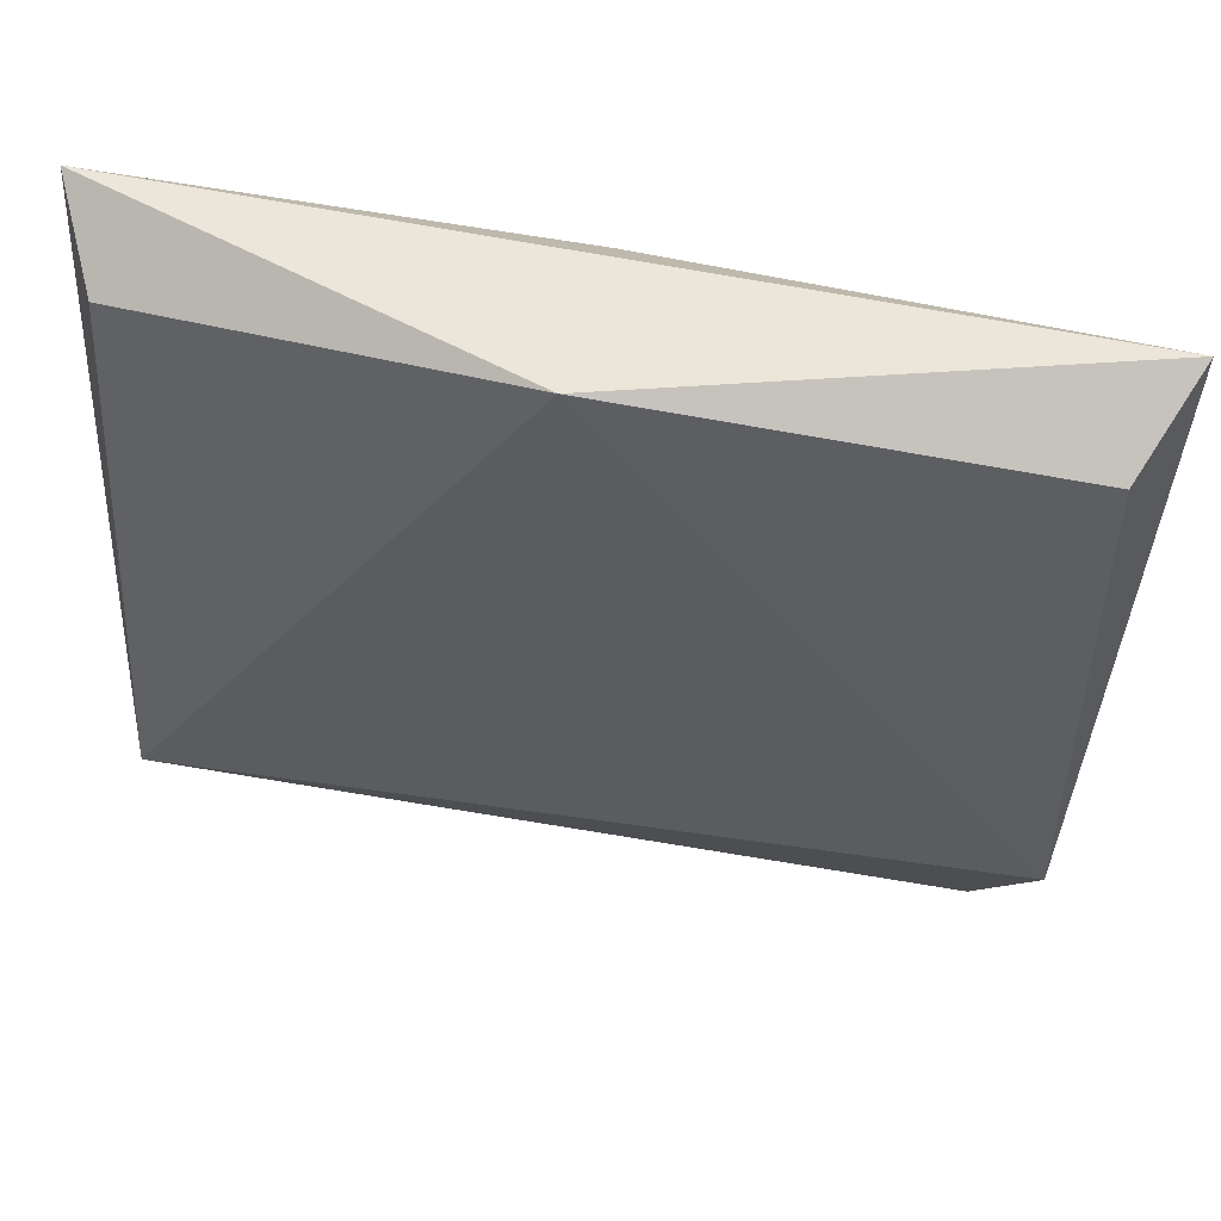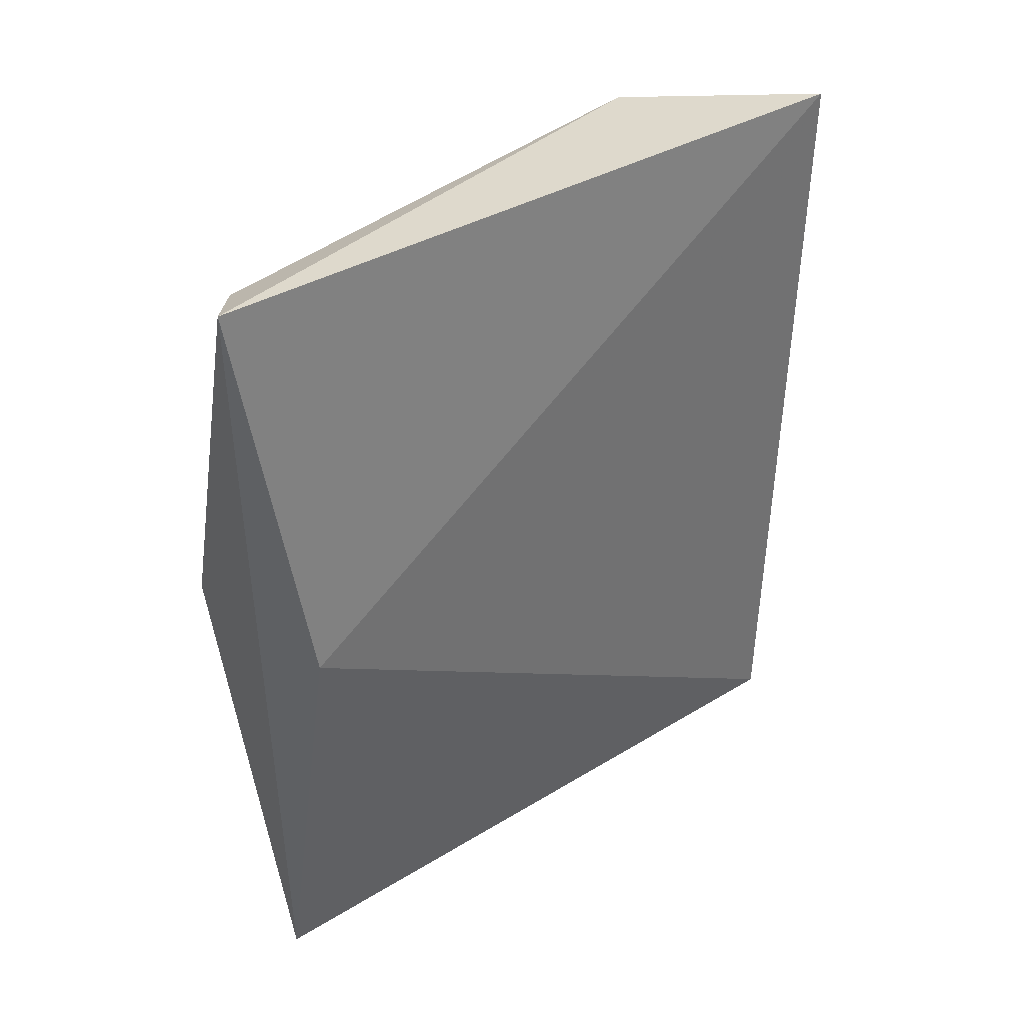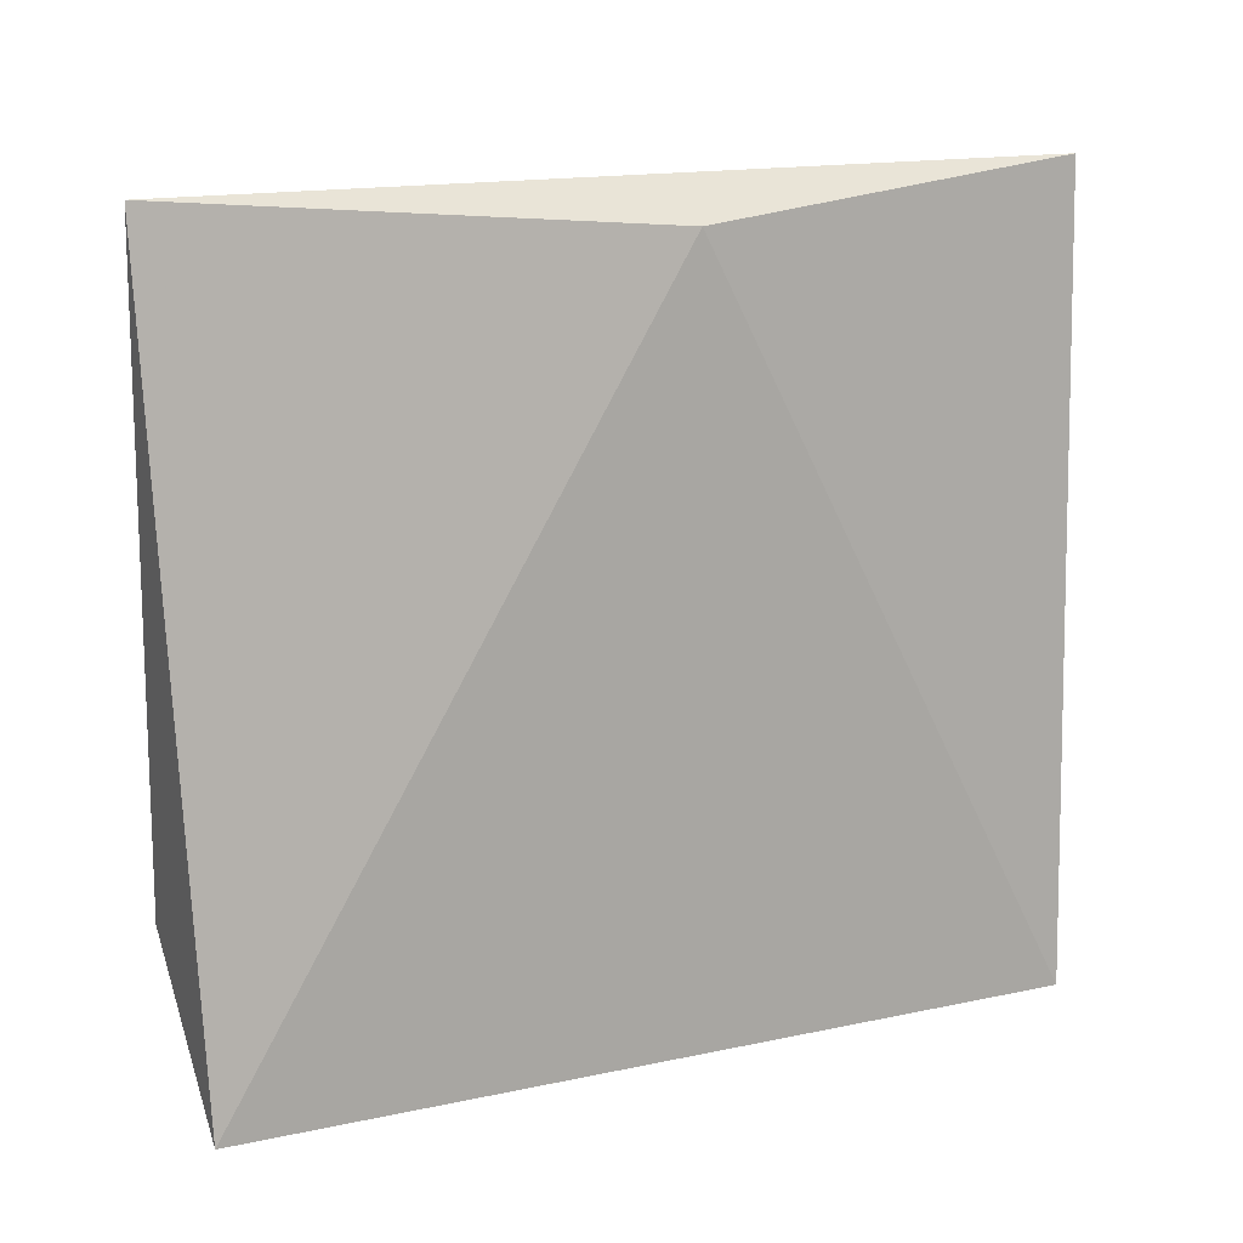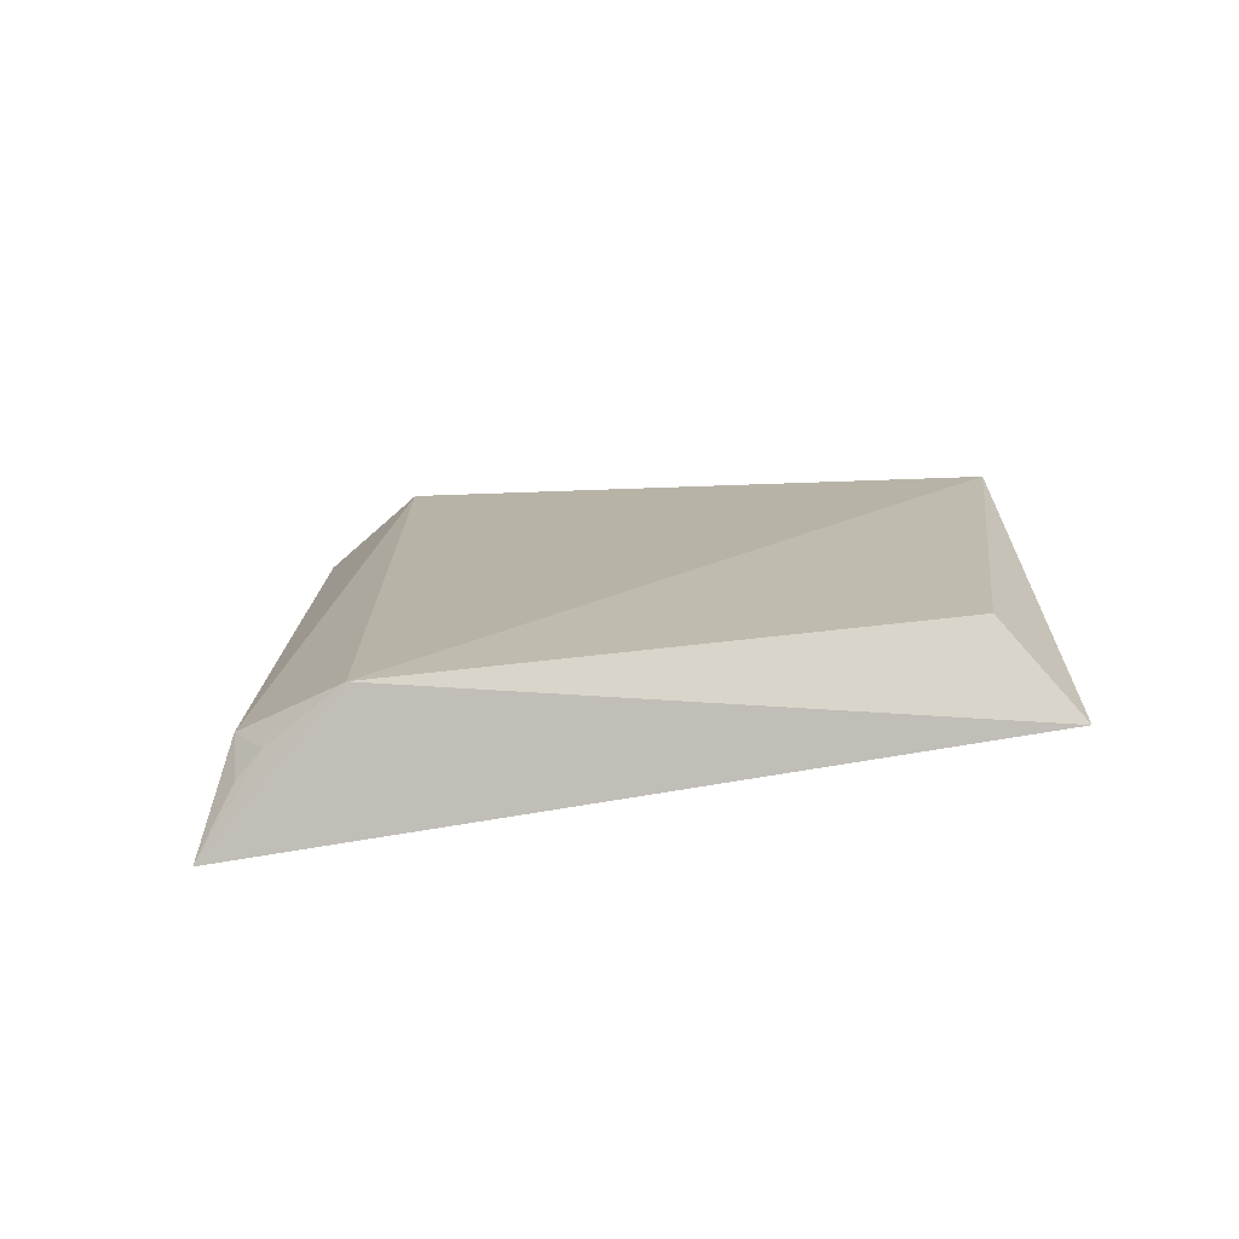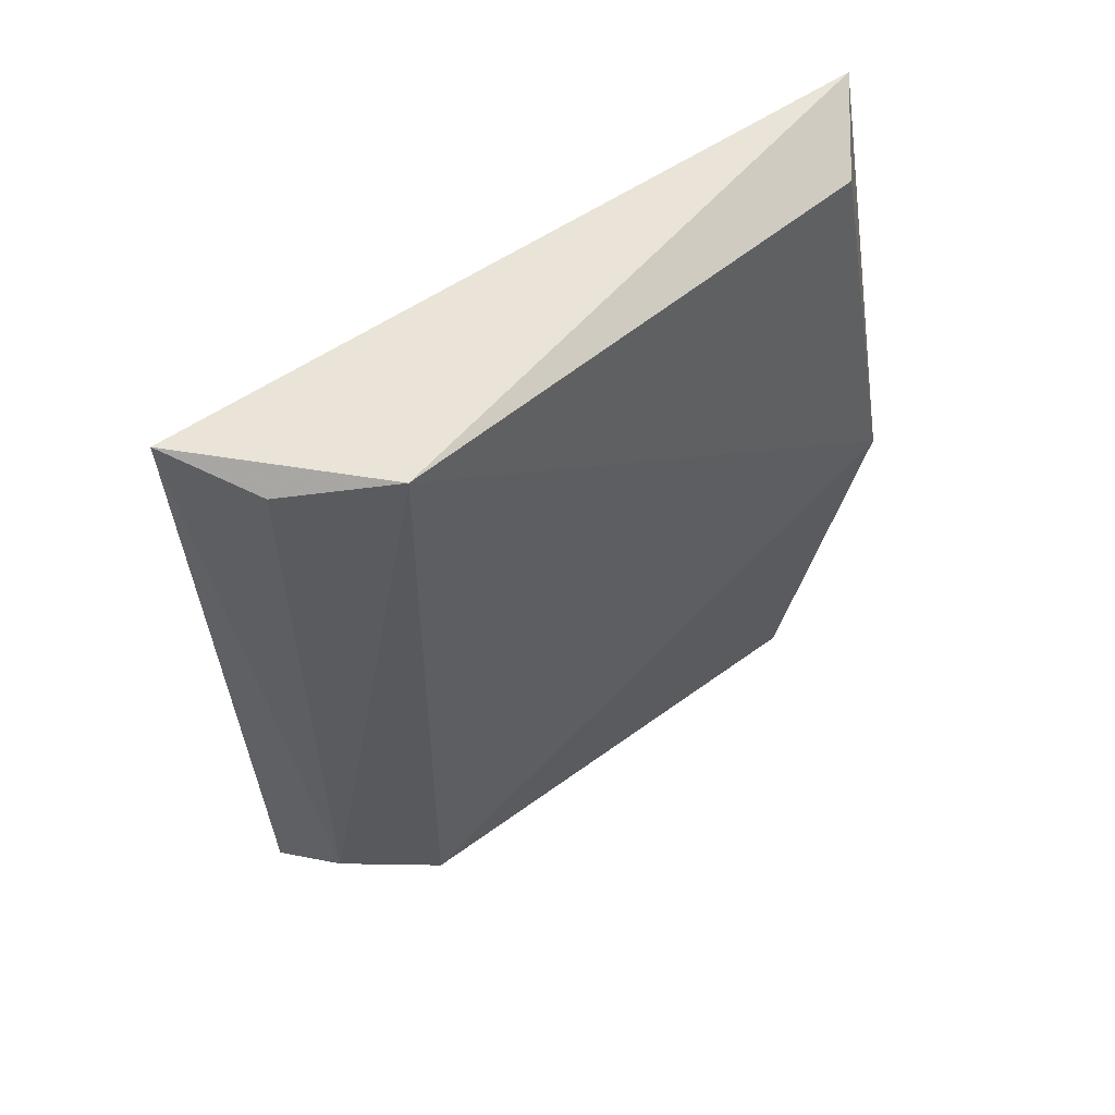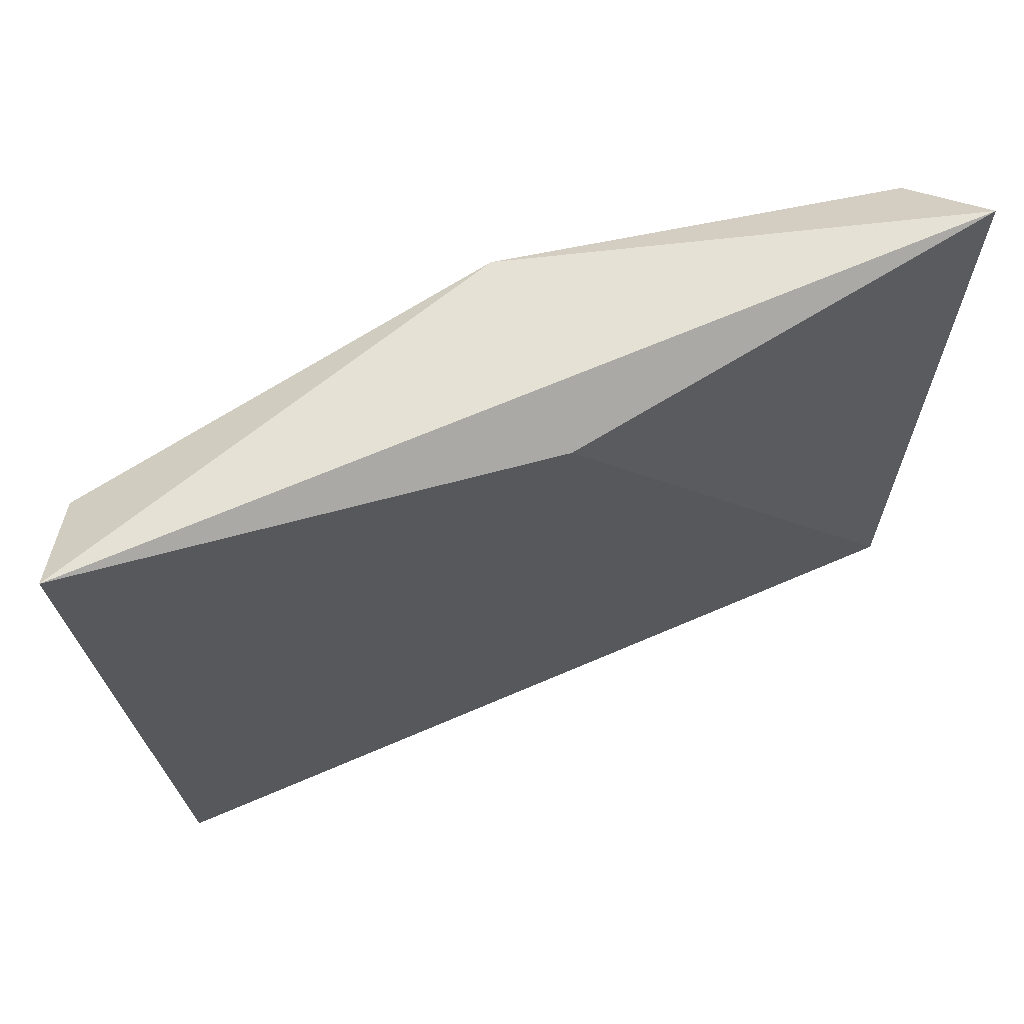
<metadata>
{"format":"obj","ext":"obj","renderer":"f3d","projection":"perspective","resolution":1024,"background":"white","views":[{"elev":51.1,"azim":-78.1,"up":"+Z"},{"elev":38.5,"azim":51.0,"up":"+Y"},{"elev":11.6,"azim":57.7,"up":"+Z"},{"elev":-79.0,"azim":-83.2,"up":"+Y"},{"elev":56.8,"azim":-126.6,"up":"+Y"},{"elev":68.0,"azim":66.9,"up":"+Z"}]}
</metadata>
<code>
v -0.1975 -0.2907 0.2036
v -0.1738 -0.2725 -0.2342
v -0.1649 -0.007576 0.1847
v -0.1941 0.255 0.2142
v -0.2747 0.2407 -0.1544
v -0.1808 0.2491 -0.2523
v -0.2549 -0.2647 -0.1481
v -0.279 -0.005973 0.2013
v -0.2278 -0.226 -0.2129
v -0.2441 0.2297 0.177
v -0.251 -0.2631 0.1657
v -0.2331 0.2309 -0.2162
v -0.2245 -0.254 -0.1949
v -0.2101 -0.2545 -0.2107
f 1 2 3
f 1 3 4
f 6 3 2
f 6 4 3
f 6 5 4
f 7 2 1
f 8 1 4
f 8 5 7
f 9 6 2
f 9 7 5
f 10 8 4
f 10 4 5
f 10 5 8
f 11 8 7
f 11 7 1
f 11 1 8
f 12 9 5
f 12 5 6
f 12 6 9
f 13 2 7
f 13 7 9
f 14 13 9
f 14 9 2
f 14 2 13

</code>
